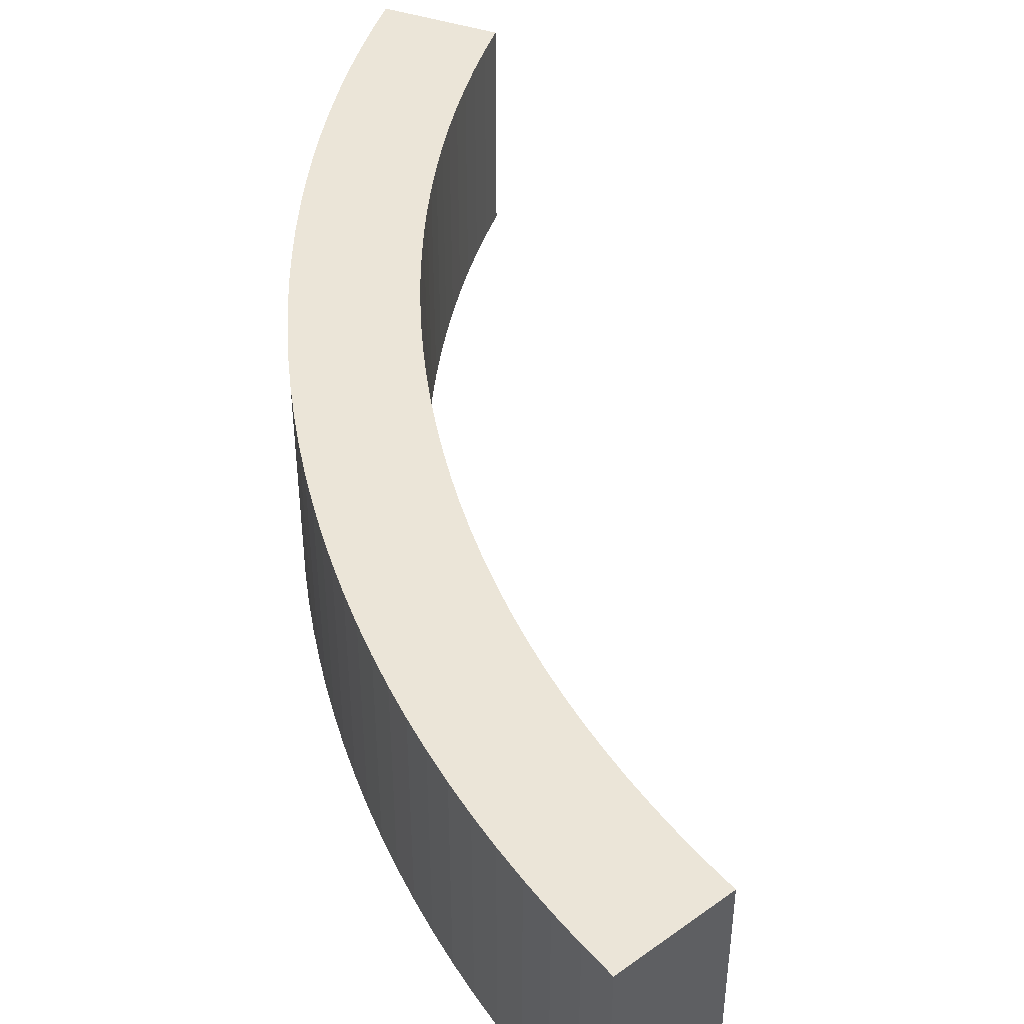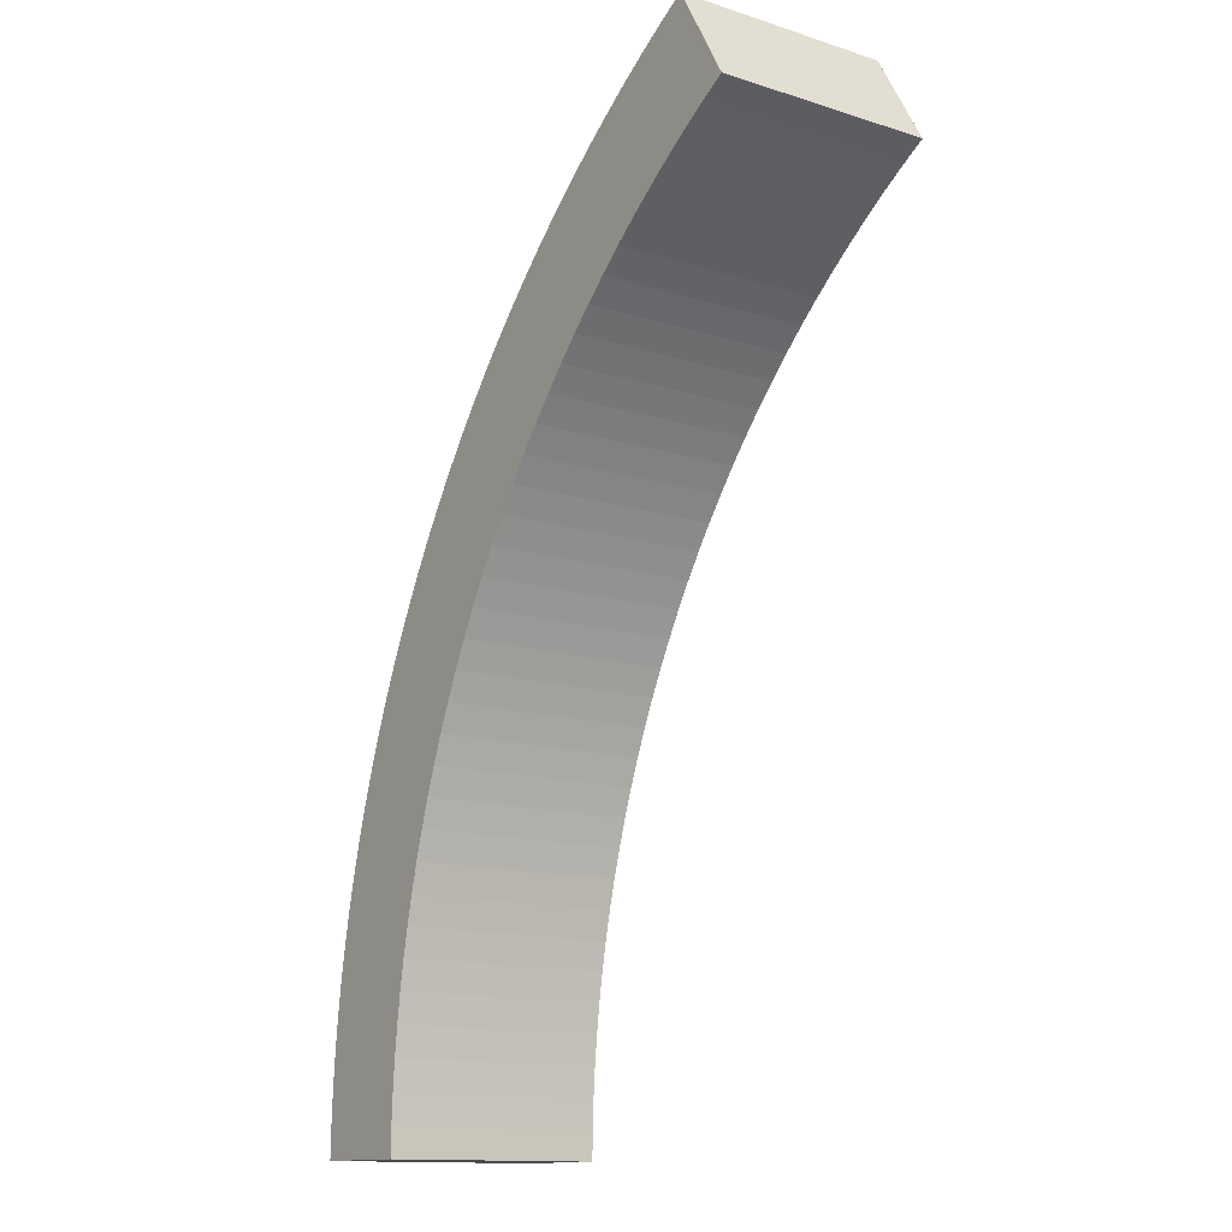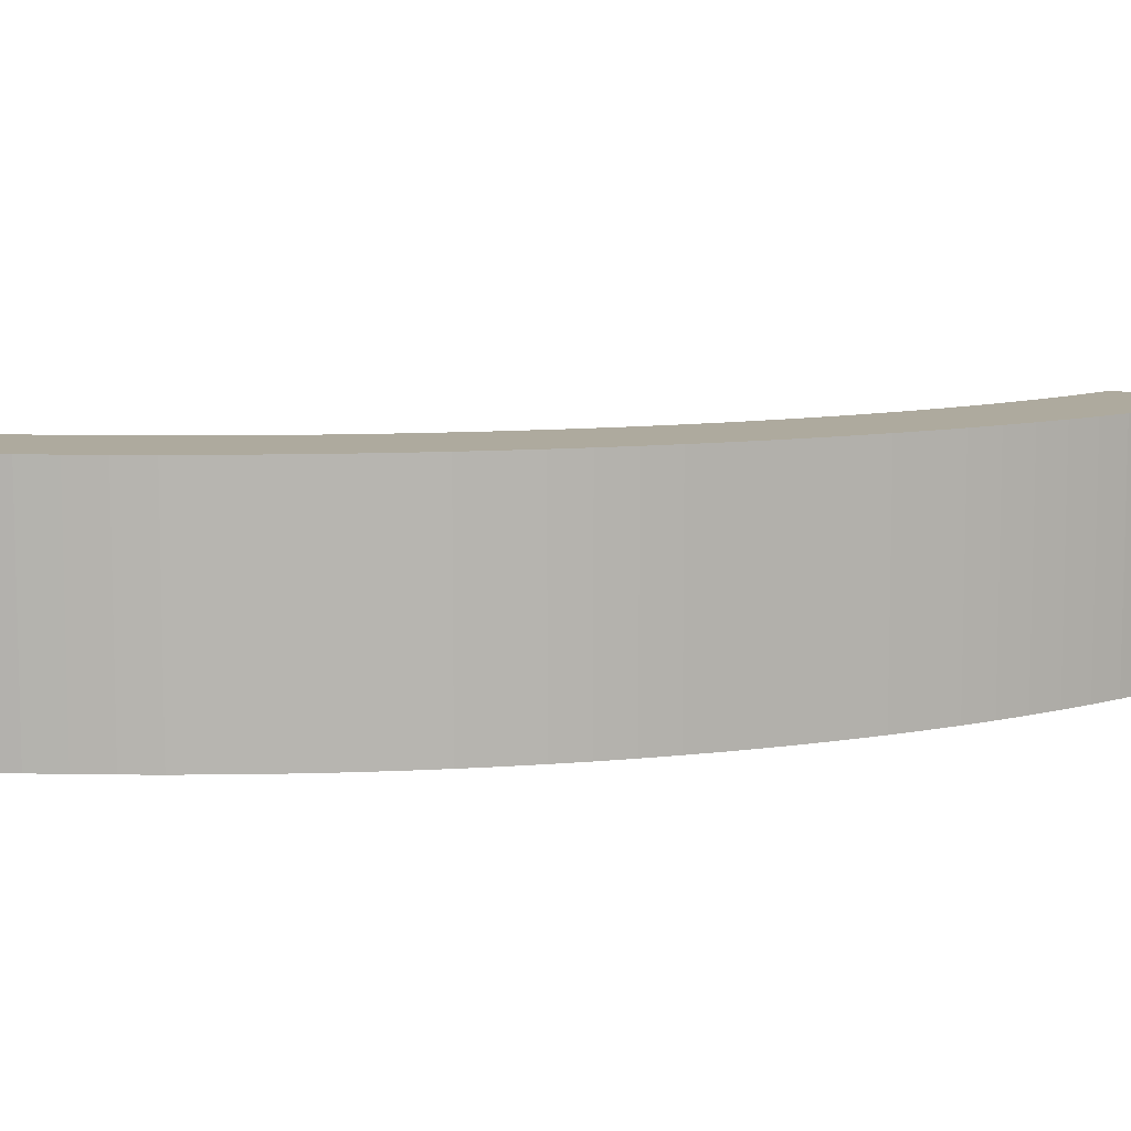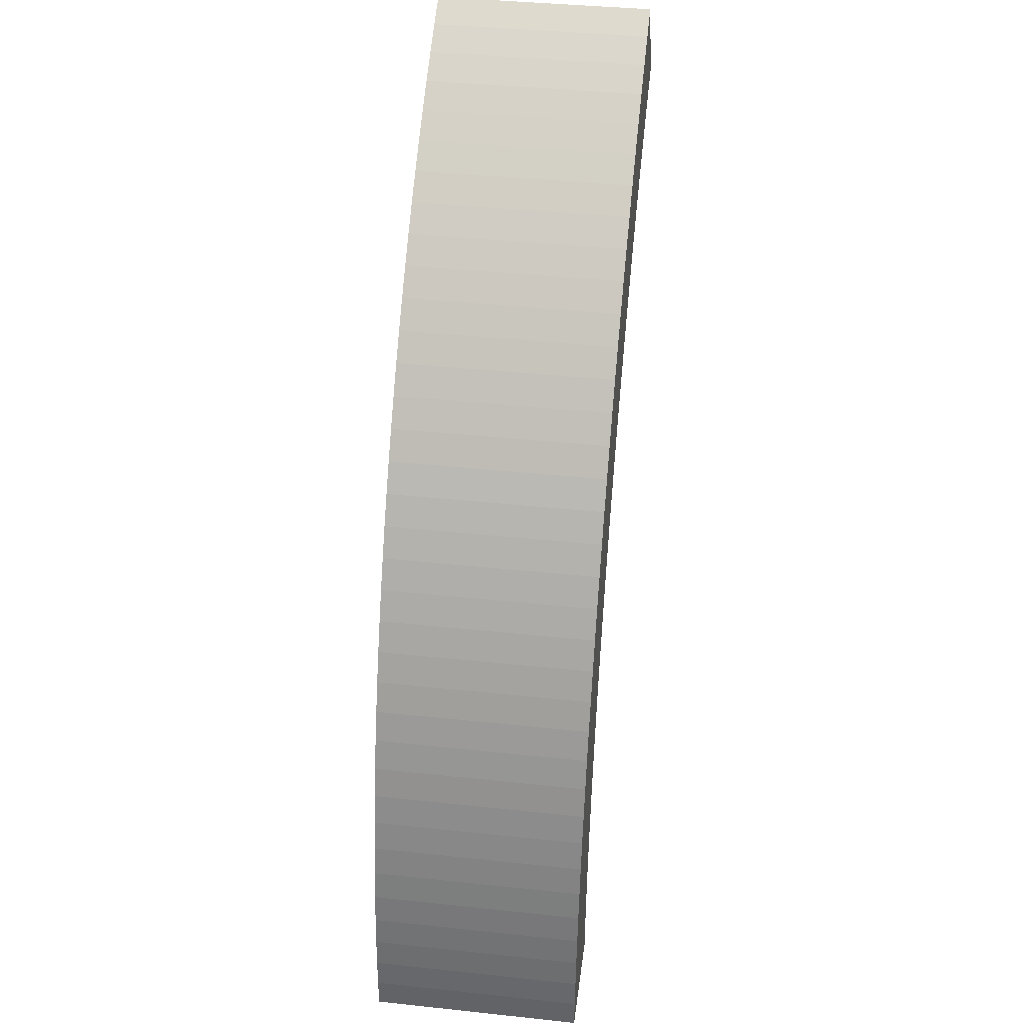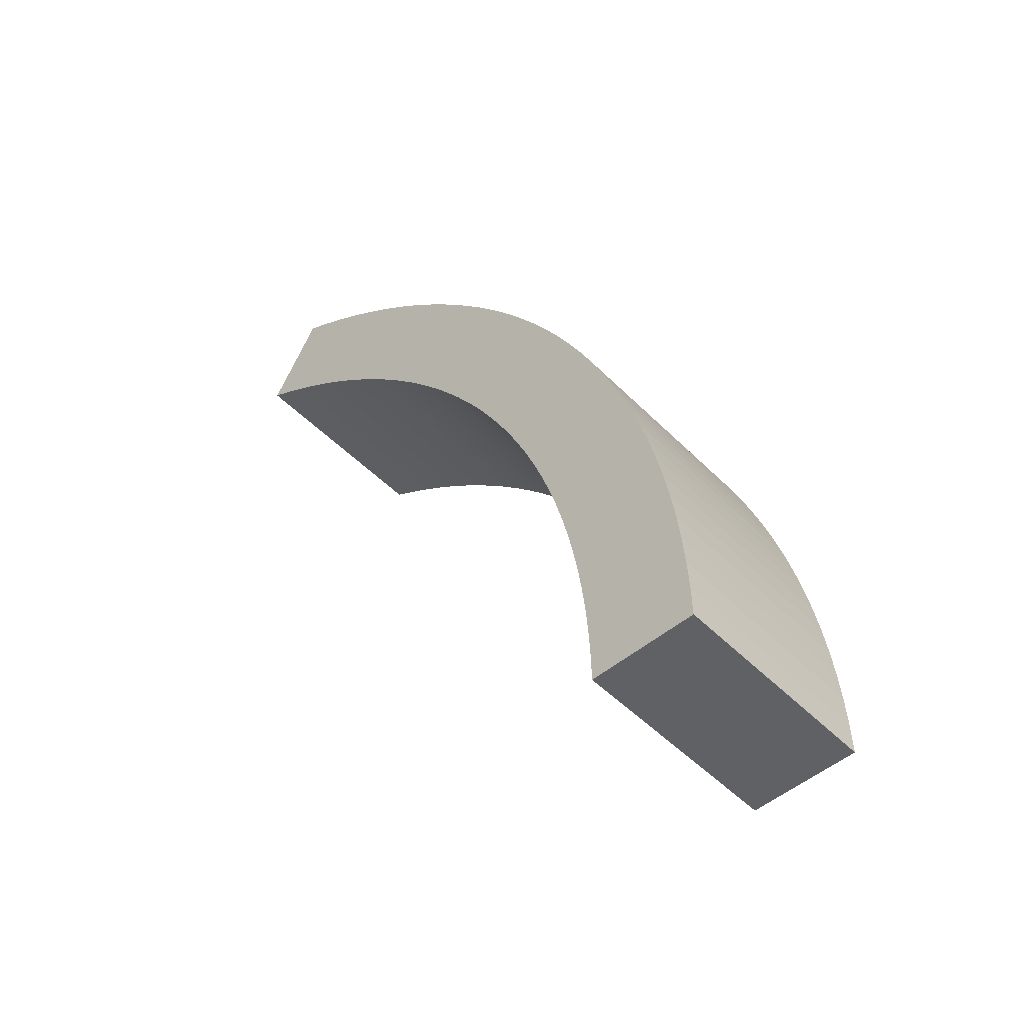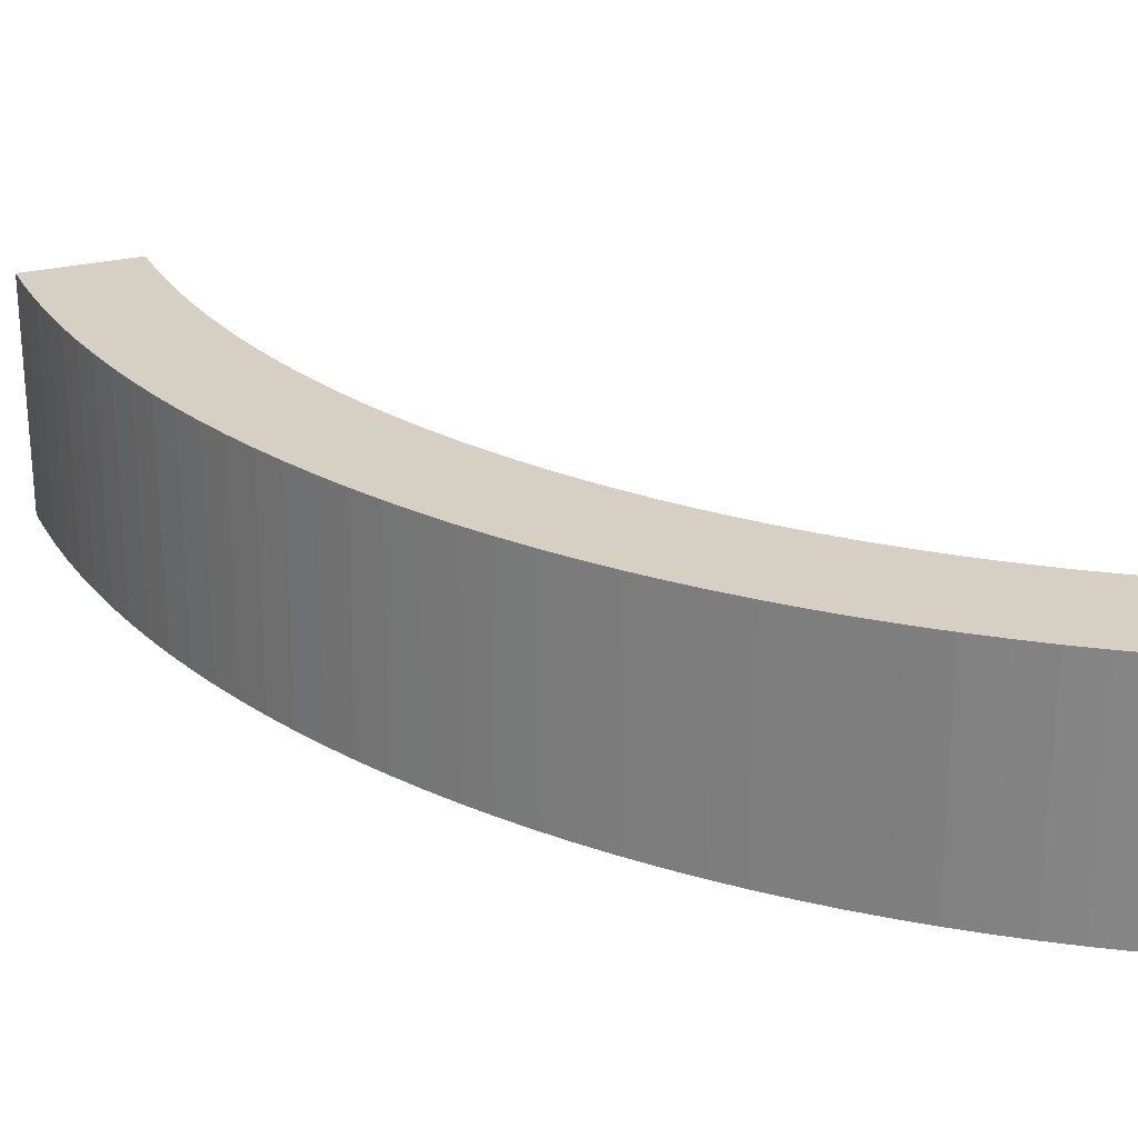
<metadata>
{"format":"obj","ext":"obj","renderer":"f3d","projection":"perspective","resolution":1024,"background":"white","views":[{"elev":45.9,"azim":20.3,"up":"+Y"},{"elev":-13.5,"azim":54.5,"up":"+Z"},{"elev":9.3,"azim":-76.4,"up":"+Y"},{"elev":39.1,"azim":-82.4,"up":"+Z"},{"elev":-50.4,"azim":-137.4,"up":"+Z"},{"elev":26.1,"azim":-21.7,"up":"+Y"}]}
</metadata>
<code>
o Obstacle60D
g 60deg
v -5 1.5 0
v -4.998 1.5 0.1496
v -5 0.5 -1.192e-07
v -4.998 0.5 0.1496
v -4.498 1.5 0.1346
v -4.5 1.5 0
v -4.498 0.5 0.1346
v -4.5 0.5 -1.192e-07
v -4.991 1.5 0.299
v -4.991 0.5 0.299
v -4.492 1.5 0.2691
v -4.492 0.5 0.2691
v -4.98 1.5 0.4482
v -4.98 0.5 0.4482
v -4.482 1.5 0.4034
v -4.482 0.5 0.4034
v -4.964 1.5 0.597
v -4.964 0.5 0.597
v -4.468 1.5 0.5373
v -4.468 0.5 0.5373
v -4.944 1.5 0.7452
v -4.944 0.5 0.7452
v -4.45 1.5 0.6707
v -4.45 0.5 0.6707
v -4.92 1.5 0.8928
v -4.92 0.5 0.8928
v -4.428 1.5 0.8035
v -4.428 0.5 0.8035
v -4.891 1.5 1.04
v -4.891 0.5 1.04
v -4.402 1.5 0.9356
v -4.402 0.5 0.9356
v -4.857 1.5 1.185
v -4.857 0.5 1.185
v -4.372 1.5 1.067
v -4.372 0.5 1.067
v -4.82 1.5 1.33
v -4.82 0.5 1.33
v -4.338 1.5 1.197
v -4.338 0.5 1.197
v -4.778 1.5 1.474
v -4.778 0.5 1.474
v -4.3 1.5 1.326
v -4.3 0.5 1.326
v -4.732 1.5 1.616
v -4.732 0.5 1.616
v -4.258 1.5 1.454
v -4.258 0.5 1.454
v -4.681 1.5 1.757
v -4.681 0.5 1.757
v -4.213 1.5 1.581
v -4.213 0.5 1.581
v -4.627 1.5 1.896
v -4.627 0.5 1.896
v -4.164 1.5 1.707
v -4.164 0.5 1.707
v -4.568 1.5 2.034
v -4.568 0.5 2.034
v -4.111 1.5 1.83
v -4.111 0.5 1.83
v -4.505 1.5 2.169
v -4.505 0.5 2.169
v -4.054 1.5 1.952
v -4.054 0.5 1.952
v -4.438 1.5 2.303
v -4.438 0.5 2.303
v -3.994 1.5 2.073
v -3.994 0.5 2.073
v -4.367 1.5 2.435
v -4.367 0.5 2.435
v -3.93 1.5 2.191
v -3.93 0.5 2.191
v -4.292 1.5 2.564
v -4.292 0.5 2.564
v -3.863 1.5 2.308
v -3.863 0.5 2.308
v -4.214 1.5 2.692
v -4.214 0.5 2.692
v -3.792 1.5 2.423
v -3.792 0.5 2.423
v -4.131 1.5 2.817
v -4.131 0.5 2.817
v -3.718 1.5 2.535
v -3.718 0.5 2.535
v -4.045 1.5 2.939
v -4.045 0.5 2.939
v -3.641 1.5 2.645
v -3.641 0.5 2.645
v -3.955 1.5 3.059
v -3.955 0.5 3.059
v -3.56 1.5 2.753
v -3.56 0.5 2.753
v -3.862 1.5 3.176
v -3.862 0.5 3.176
v -3.476 1.5 2.858
v -3.476 0.5 2.858
v -3.765 1.5 3.29
v -3.765 0.5 3.29
v -3.389 1.5 2.961
v -3.389 0.5 2.961
v -3.665 1.5 3.401
v -3.665 0.5 3.401
v -3.299 1.5 3.061
v -3.299 0.5 3.061
v -3.562 1.5 3.509
v -3.562 0.5 3.509
v -3.206 1.5 3.158
v -3.206 0.5 3.158
v -3.455 1.5 3.614
v -3.455 0.5 3.614
v -3.11 1.5 3.253
v -3.11 0.5 3.253
v -3.346 1.5 3.716
v -3.346 0.5 3.716
v -3.011 1.5 3.344
v -3.011 0.5 3.344
v -3.233 1.5 3.814
v -3.233 0.5 3.814
v -2.91 1.5 3.433
v -2.91 0.5 3.433
v -3.117 1.5 3.909
v -3.117 0.5 3.909
v -2.806 1.5 3.518
v -2.806 0.5 3.518
v -2.999 1.5 4.001
v -2.999 0.5 4.001
v -2.699 1.5 3.601
v -2.699 0.5 3.601
v -2.878 1.5 4.089
v -2.878 0.5 4.089
v -2.59 1.5 3.68
v -2.59 0.5 3.68
v -2.754 1.5 4.173
v -2.754 0.5 4.173
v -2.479 1.5 3.756
v -2.479 0.5 3.756
v -2.628 1.5 4.253
v -2.628 0.5 4.253
v -2.366 1.5 3.828
v -2.366 0.5 3.828
v -2.5 1.5 4.33
v -2.5 0.5 4.33
v -2.25 1.5 3.897
v -2.25 0.5 3.897
f 3 4 2 1
f 7 8 6 5
f 1 6 8 3
f 4 10 9 2
f 12 7 5 11
f 10 14 13 9
f 16 12 11 15
f 14 18 17 13
f 20 16 15 19
f 18 22 21 17
f 24 20 19 23
f 22 26 25 21
f 28 24 23 27
f 26 30 29 25
f 32 28 27 31
f 30 34 33 29
f 36 32 31 35
f 34 38 37 33
f 40 36 35 39
f 38 42 41 37
f 44 40 39 43
f 42 46 45 41
f 48 44 43 47
f 46 50 49 45
f 52 48 47 51
f 50 54 53 49
f 56 52 51 55
f 54 58 57 53
f 60 56 55 59
f 58 62 61 57
f 64 60 59 63
f 62 66 65 61
f 68 64 63 67
f 66 70 69 65
f 72 68 67 71
f 70 74 73 69
f 76 72 71 75
f 74 78 77 73
f 80 76 75 79
f 78 82 81 77
f 84 80 79 83
f 82 86 85 81
f 88 84 83 87
f 86 90 89 85
f 92 88 87 91
f 90 94 93 89
f 96 92 91 95
f 94 98 97 93
f 100 96 95 99
f 98 102 101 97
f 104 100 99 103
f 102 106 105 101
f 108 104 103 107
f 106 110 109 105
f 112 108 107 111
f 110 114 113 109
f 116 112 111 115
f 114 118 117 113
f 120 116 115 119
f 118 122 121 117
f 124 120 119 123
f 122 126 125 121
f 128 124 123 127
f 126 130 129 125
f 132 128 127 131
f 130 134 133 129
f 136 132 131 135
f 134 138 137 133
f 140 136 135 139
f 138 142 141 137
f 144 140 139 143
f 143 141 142 144
f 8 7 4 3
f 5 6 1 2
f 7 12 10 4
f 11 5 2 9
f 12 16 14 10
f 15 11 9 13
f 16 20 18 14
f 19 15 13 17
f 20 24 22 18
f 23 19 17 21
f 24 28 26 22
f 27 23 21 25
f 28 32 30 26
f 31 27 25 29
f 32 36 34 30
f 35 31 29 33
f 36 40 38 34
f 39 35 33 37
f 40 44 42 38
f 43 39 37 41
f 44 48 46 42
f 47 43 41 45
f 48 52 50 46
f 51 47 45 49
f 52 56 54 50
f 55 51 49 53
f 56 60 58 54
f 59 55 53 57
f 60 64 62 58
f 63 59 57 61
f 64 68 66 62
f 67 63 61 65
f 68 72 70 66
f 71 67 65 69
f 72 76 74 70
f 75 71 69 73
f 76 80 78 74
f 79 75 73 77
f 80 84 82 78
f 83 79 77 81
f 84 88 86 82
f 87 83 81 85
f 88 92 90 86
f 91 87 85 89
f 92 96 94 90
f 95 91 89 93
f 96 100 98 94
f 99 95 93 97
f 100 104 102 98
f 103 99 97 101
f 104 108 106 102
f 107 103 101 105
f 108 112 110 106
f 111 107 105 109
f 112 116 114 110
f 115 111 109 113
f 116 120 118 114
f 119 115 113 117
f 120 124 122 118
f 123 119 117 121
f 124 128 126 122
f 127 123 121 125
f 128 132 130 126
f 131 127 125 129
f 132 136 134 130
f 135 131 129 133
f 136 140 138 134
f 139 135 133 137
f 140 144 142 138
f 143 139 137 141

</code>
